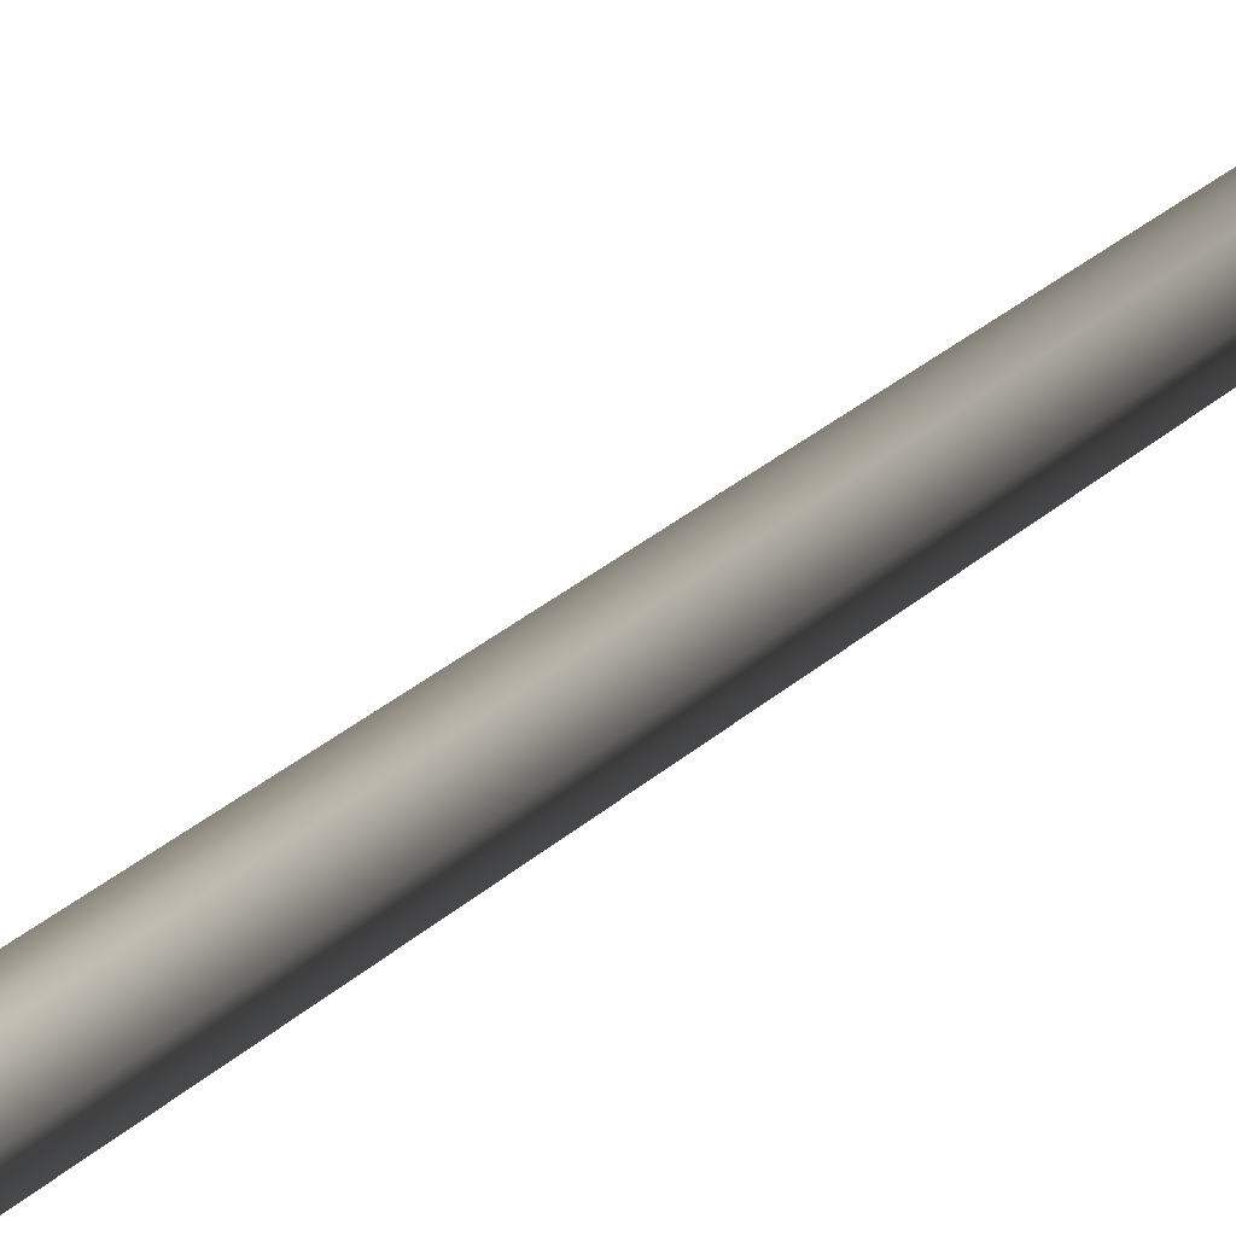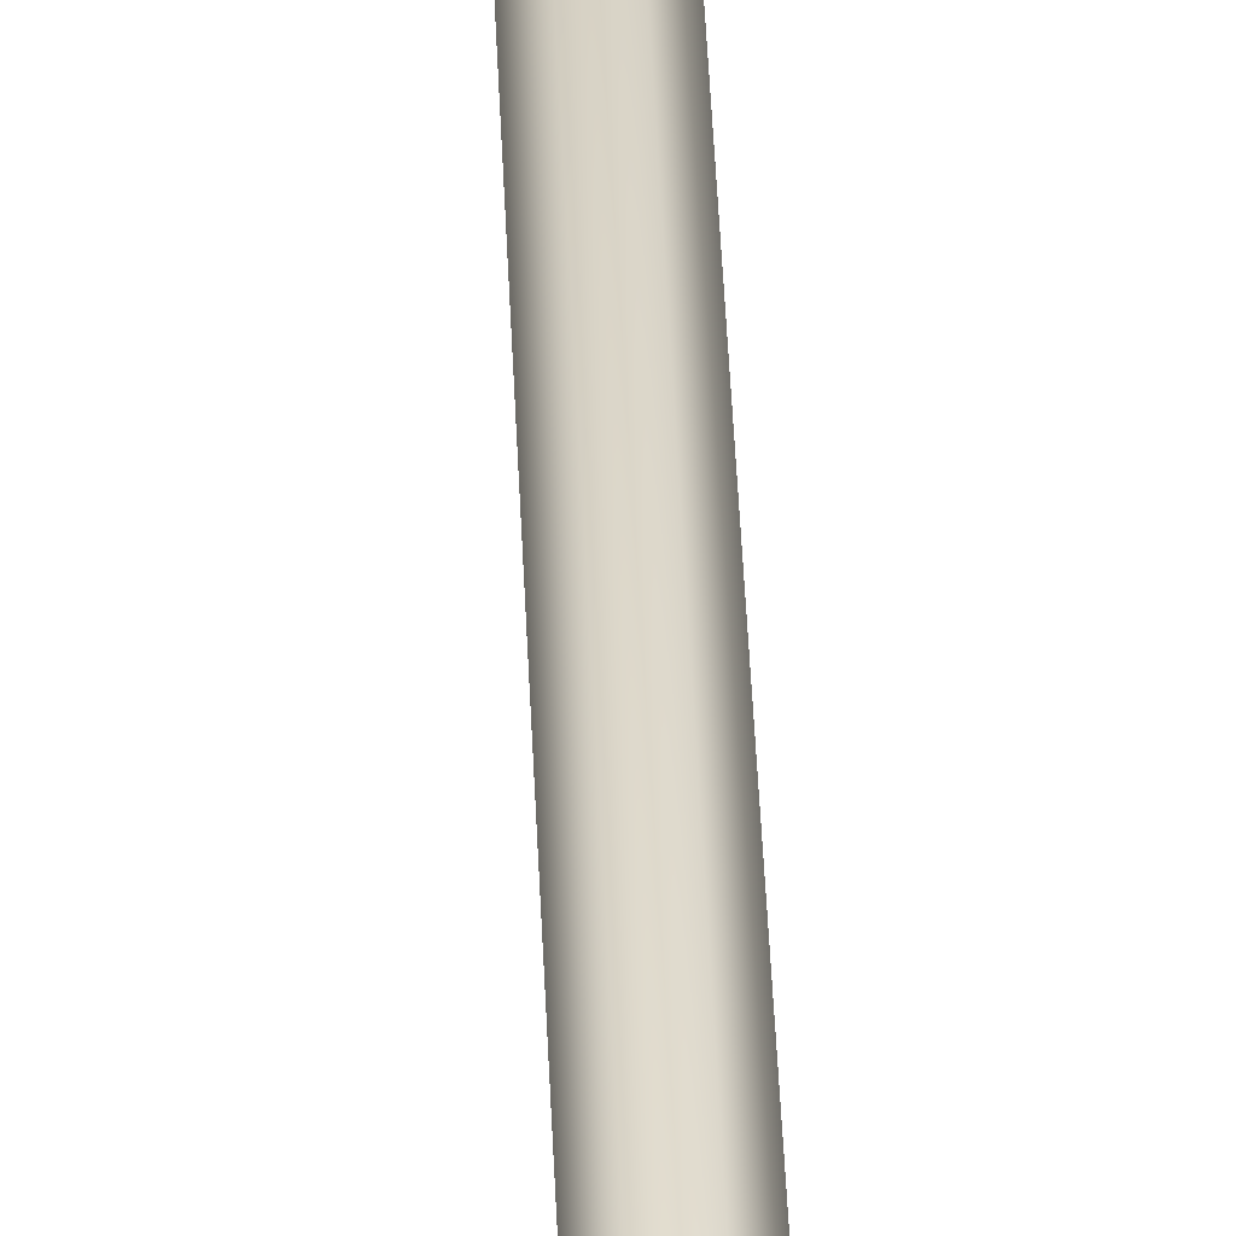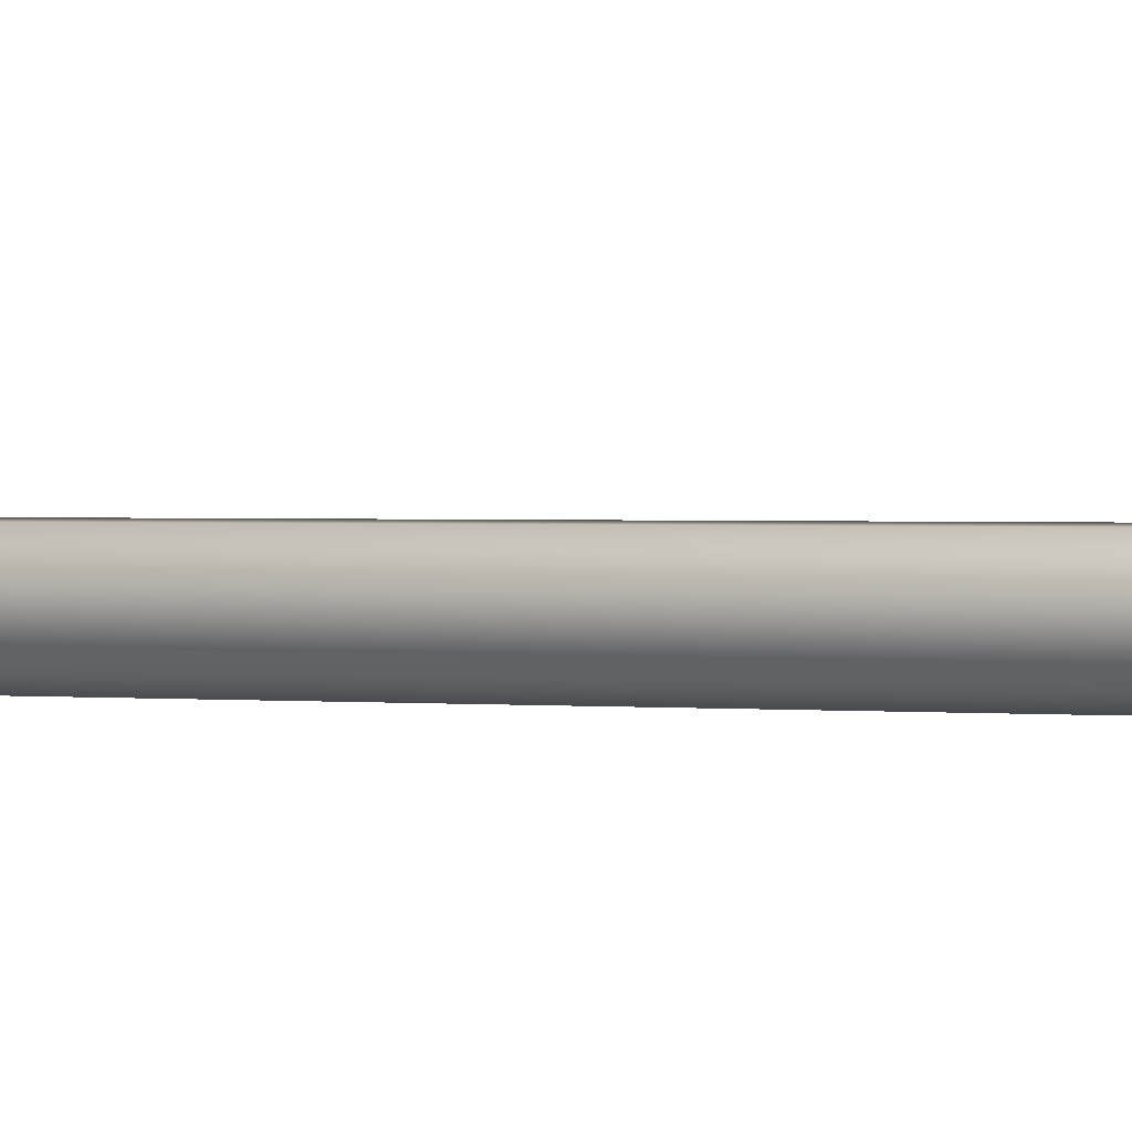
<metadata>
{"format":"obj","ext":"obj","renderer":"f3d","projection":"perspective","resolution":1024,"background":"white","views":[{"elev":24.4,"azim":31.1,"up":"+Z"},{"elev":64.4,"azim":-3.0,"up":"+Z"},{"elev":-45.3,"azim":-92.0,"up":"+Z"}]}
</metadata>
<code>
o Cylinder.007_Cylinder.005
v 1e-06 0 -0.5532
v 0.4551 0 -0.3341
v 0.5675 0 0.1583
v 0.2525 0 0.5532
v -0.2525 0 0.5532
v -0.5675 0 0.1583
v -0.4551 0 -0.3341
v 1e-06 40.53 -0.4897
v -0.342 4.552 -0.144
v 0.03408 9.775 -0.04914
v 0.2152 9.727 0.03455
v -0.04151 4.575 -0.09322
v 0.2614 9.561 0.214
v 0.1053 4.671 0.1702
v 0.138 9.402 0.354
v -0.01205 4.769 0.448
v -0.06217 9.37 0.3492
v -0.3053 4.794 0.5309
v -0.1883 9.489 0.2032
v -0.5535 4.728 0.3565
v -0.1455 9.669 0.02589
v -0.5699 4.62 0.05616
f 7 22 9 1
f 13 11 8
f 15 13 8
f 17 15 8
f 19 17 8
f 21 19 8
f 10 21 8
f 4 16 18 5
f 5 18 20 6
f 11 10 8
f 3 14 16 4
f 6 20 22 7
f 2 12 14 3
f 12 9 10 11
f 14 12 11 13
f 16 14 13 15
f 18 16 15 17
f 20 18 17 19
f 22 20 19 21
f 9 22 21 10
f 1 9 12 2

</code>
